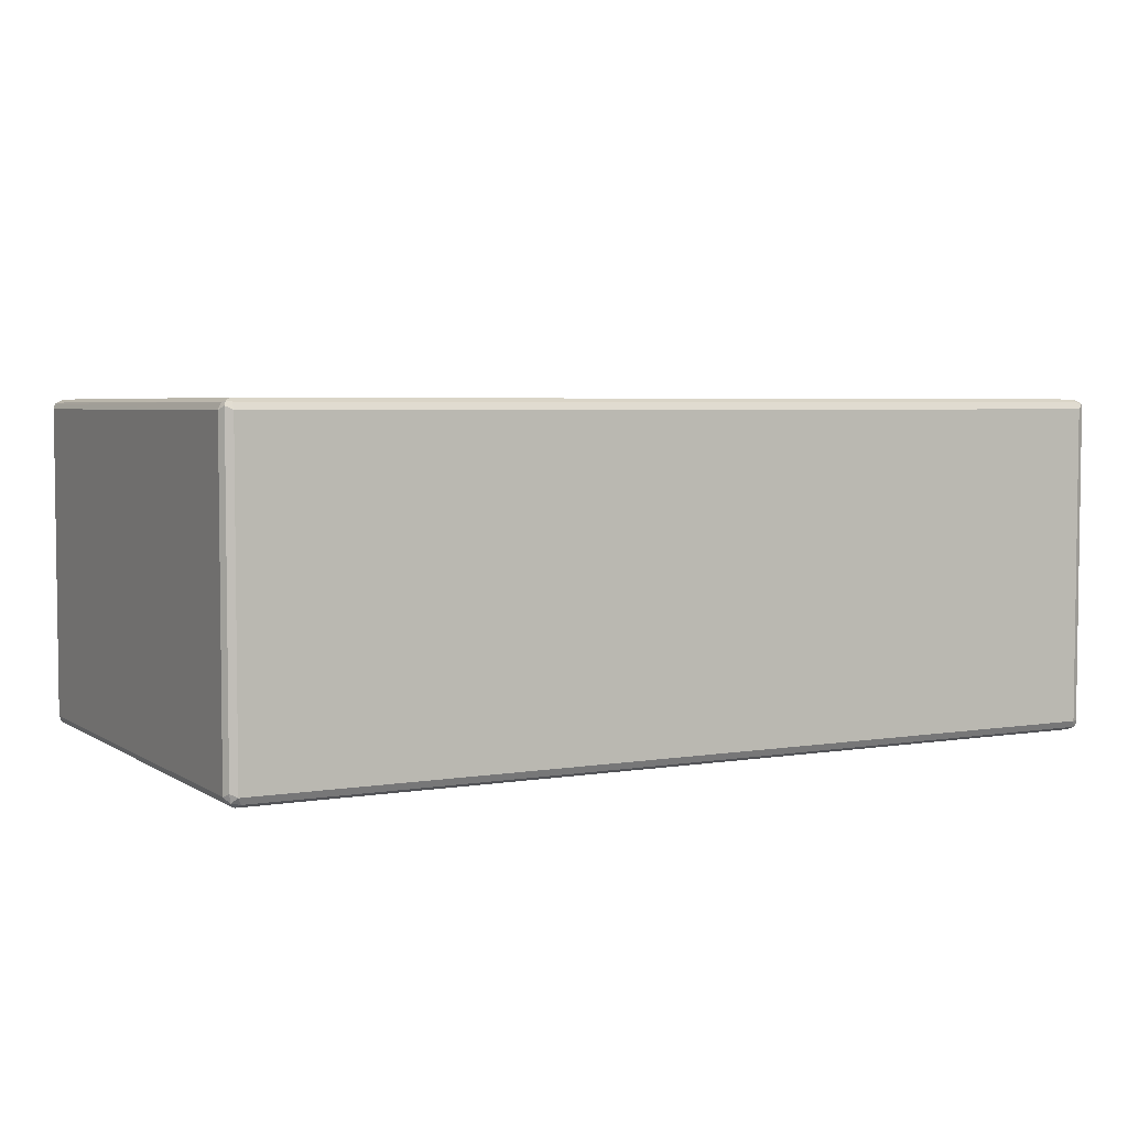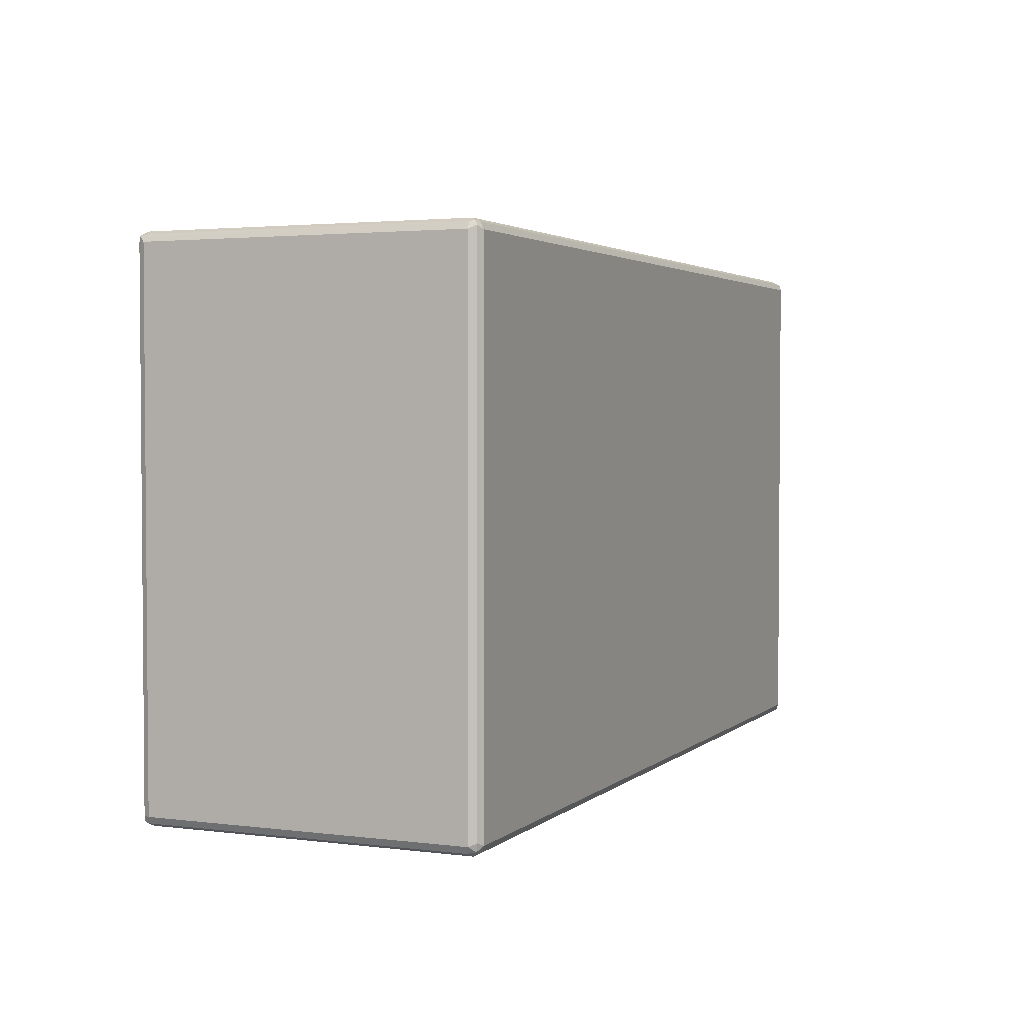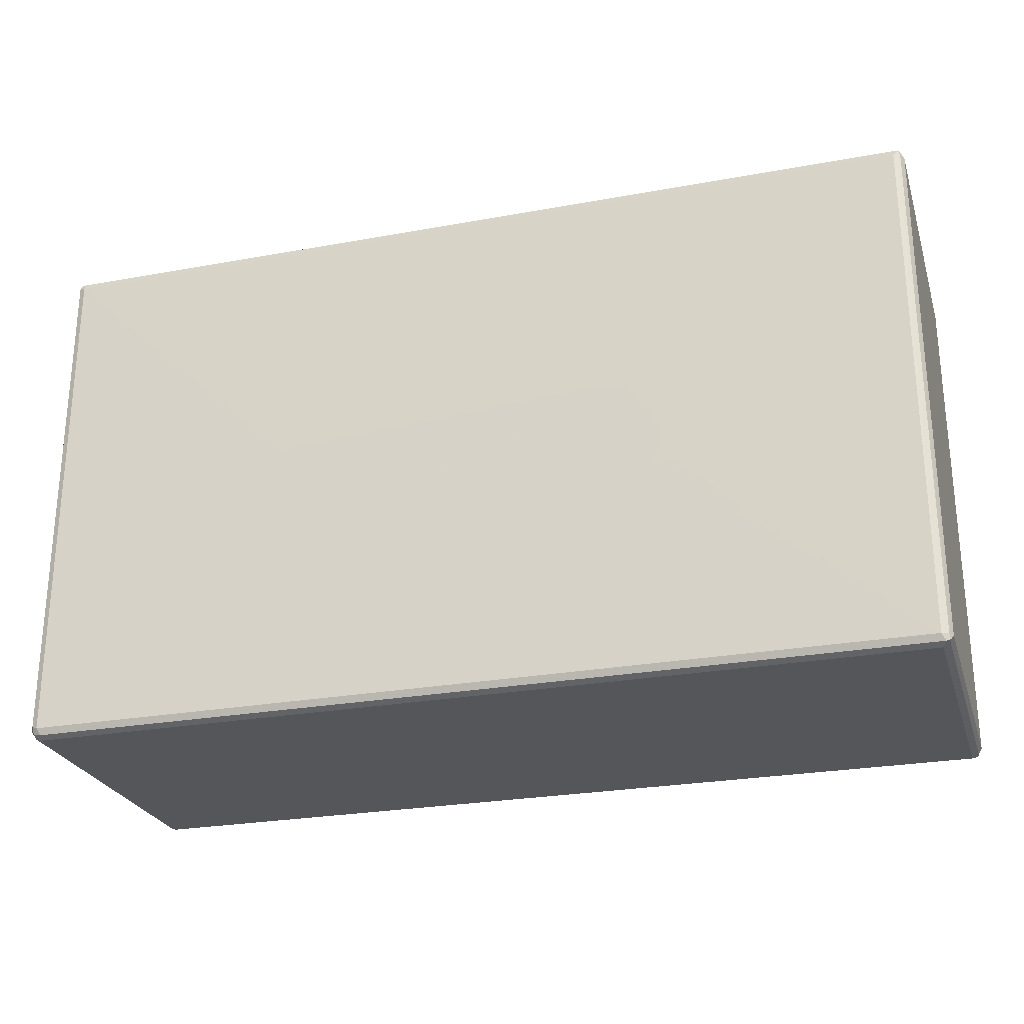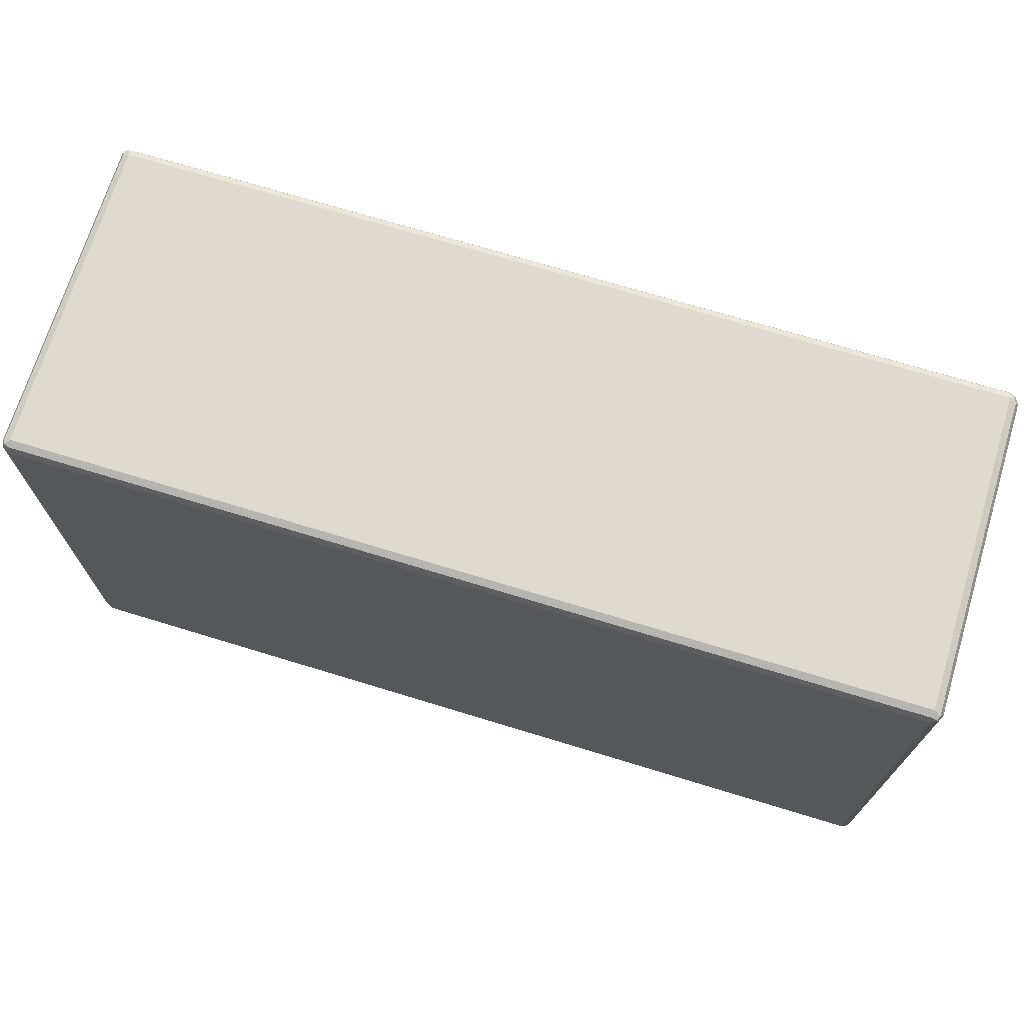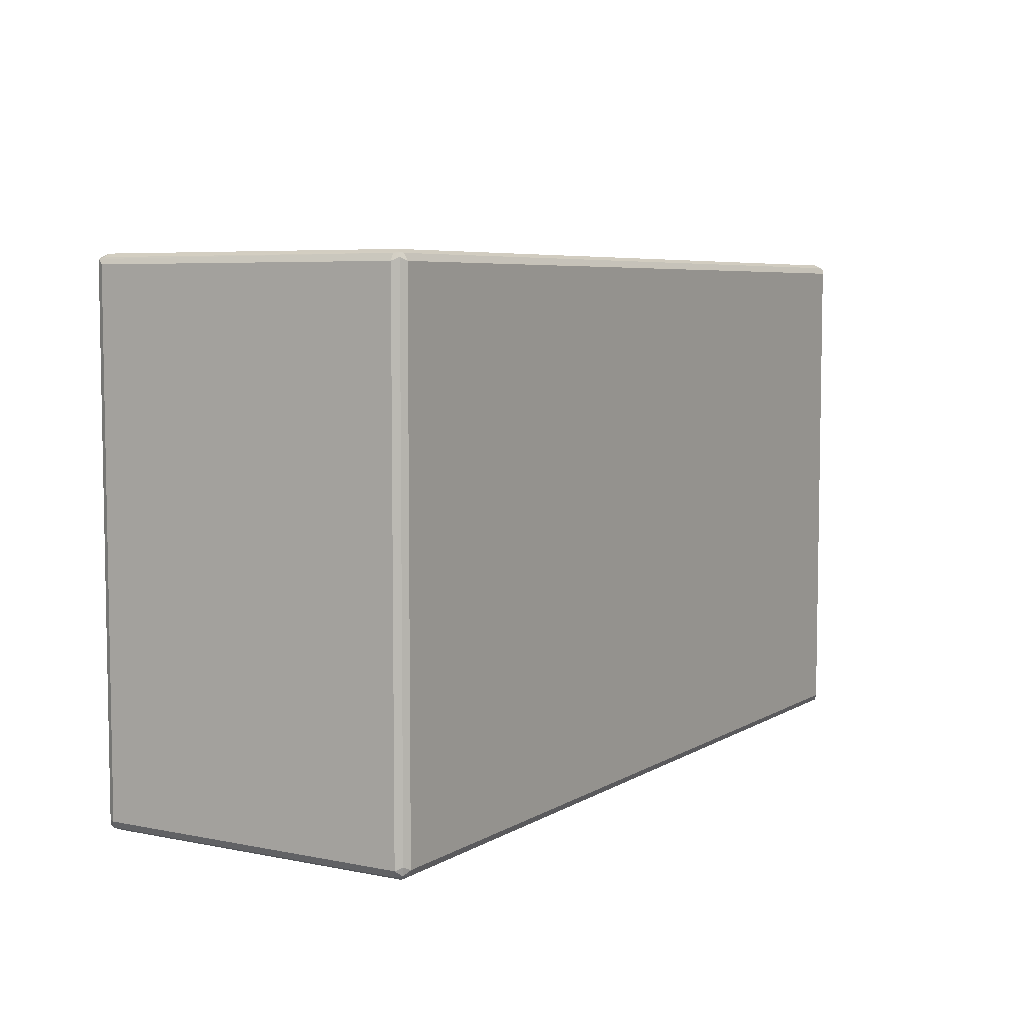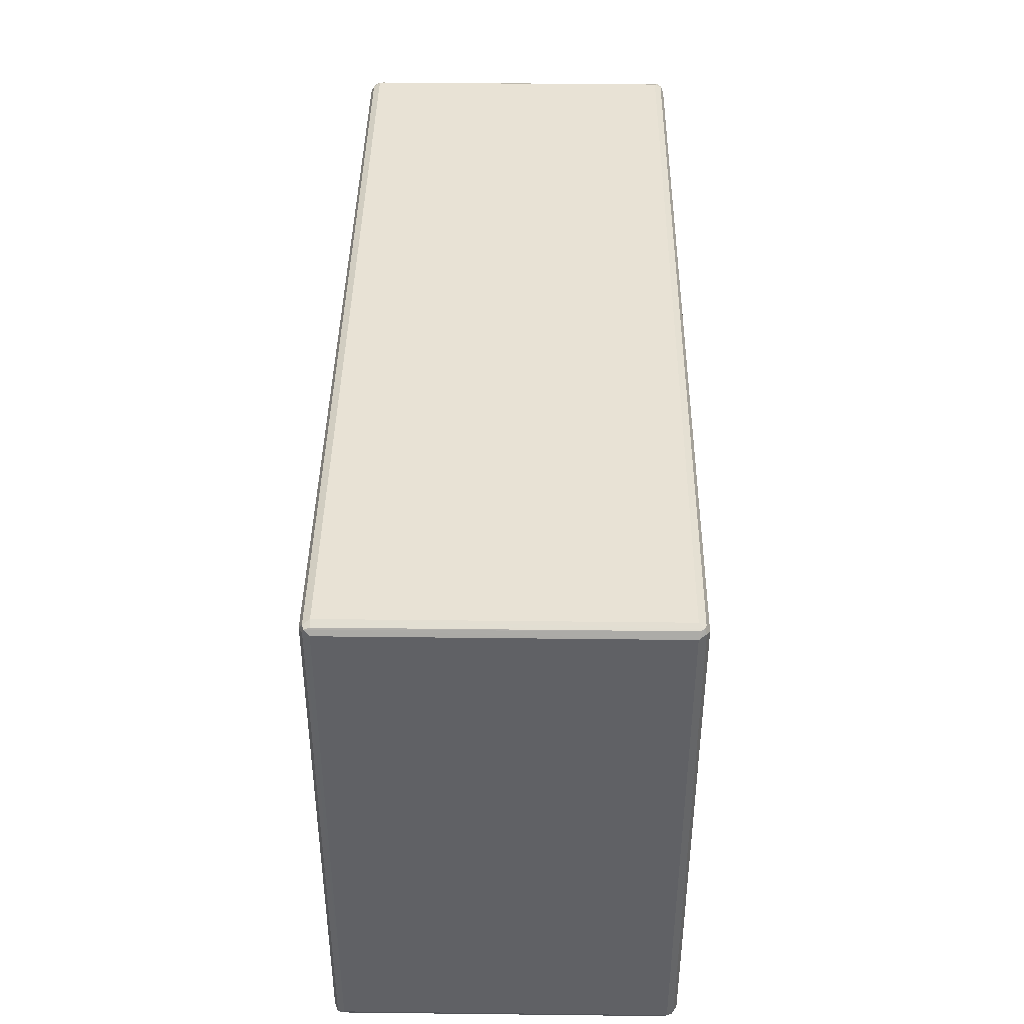
<metadata>
{"format":"obj","ext":"obj","renderer":"f3d","projection":"perspective","resolution":1024,"background":"white","views":[{"elev":4.3,"azim":-28.2,"up":"+Y"},{"elev":2.8,"azim":113.5,"up":"+Z"},{"elev":-25.8,"azim":-163.7,"up":"+Z"},{"elev":70.8,"azim":-163.0,"up":"+Z"},{"elev":6.0,"azim":121.1,"up":"+Z"},{"elev":40.8,"azim":90.8,"up":"+Z"}]}
</metadata>
<code>
v 0.7503 0.1334 -0.4502
v 0.7447 0.1445 -0.4446
v 0.7587 0.1417 -0.4419
v 0.7614 0.1278 -0.4446
v 0.7503 -0.4002 -0.4502
v -0.7503 0.1334 -0.4502
v 0.7503 0.1501 -0.4335
v -0.7558 0.1445 -0.4446
v 0.7614 0.1445 -0.4279
v 0.7671 0.1334 -0.4335
v 0.7614 -0.4057 -0.4446
v 0.7587 -0.4127 -0.4419
v 0.7503 -0.4113 -0.4446
v -0.7503 -0.4002 -0.4502
v -0.7587 -0.4085 -0.446
v -0.7614 0.1334 -0.4446
v -0.7629 0.1417 -0.4419
v 0.1991 0.1505 -0.1158
v 0.2146 0.1505 -0.1146
v 0.2479 0.1505 -0.09784
v 0.3479 0.1505 -0.0312
v 0.3493 0.1505 -0.01578
v 0.7503 0.1501 0.4335
v -0.7503 0.1501 -0.4335
v 0.7614 0.1445 0.439
v 0.7671 -0.4002 -0.4335
v 0.7671 0.1334 0.4335
v 0.7614 -0.4113 -0.4335
v 0.7614 -0.4113 0.4335
v 0.7503 -0.4169 0.4335
v 0.7503 -0.4169 -0.4335
v -0.7503 -0.4169 -0.4335
v -0.7503 -0.4113 -0.4446
v -0.7614 -0.4113 -0.439
v -0.7671 -0.4002 -0.4335
v -0.7614 -0.4002 -0.4446
v -0.7614 0.1445 0.4335
v -0.7614 0.1445 -0.4335
v -0.7671 0.1334 -0.4335
v -0.7671 0.1334 0.4335
v 0.1171 0.1505 -0.1158
v 0.3493 0.1505 -0.0003526
v 0.7503 0.1445 0.4446
v 0.7587 0.1417 0.446
v 0.3484 0.1505 0.01639
v 0.3334 0.1505 0.03138
v -0.1834 0.1505 0.06584
v -0.7503 0.1501 0.4335
v -0.7587 0.1459 0.4419
v -0.3326 0.1505 -0.04998
v -0.3316 0.1505 -0.06664
v -0.3166 0.1505 -0.08162
v 0.1002 0.1505 -0.1149
v 0.7671 -0.4002 0.4335
v 0.7629 -0.4085 0.4419
v 0.7614 0.1334 0.4446
v 0.7558 -0.4113 0.4446
v -0.7503 -0.4169 0.4335
v -0.7614 -0.4113 0.4279
v -0.7671 -0.4002 0.4335
v -0.7614 0.139 0.4446
v -0.7503 0.1445 0.4446
v 0.7614 -0.4002 0.4446
v 0.7503 0.1334 0.4502
v 0.7503 -0.4002 0.4502
v -0.2655 0.1505 0.06584
v -0.2823 0.1505 0.06549
v -0.3323 0.1505 -0.01781
v -0.3326 0.1505 -0.03455
v -0.7503 0.1334 0.4502
v -0.7447 -0.4113 0.4446
v -0.7587 -0.4085 0.4419
v -0.7614 -0.3946 0.4446
v -0.7503 -0.4002 0.4502
f 1 2 3
f 24 53 41
f 25 44 27
f 26 54 55
f 26 55 28
f 27 44 56
f 27 56 55
f 24 52 53
f 27 55 54
f 29 55 30
f 30 55 57
f 30 57 71
f 30 58 32
f 30 32 31
f 32 58 59
f 28 55 29
f 32 59 34
f 24 51 52
f 24 69 50
f 18 21 20
f 18 20 19
f 23 43 44
f 23 44 25
f 23 42 45
f 23 45 46
f 24 50 51
f 23 46 47
f 23 66 48
f 23 48 49
f 23 49 43
f 24 38 49
f 24 49 48
f 24 48 69
f 23 47 66
f 34 59 60
f 34 60 35
f 35 60 40
f 55 63 65
f 55 65 57
f 57 65 74
f 57 74 71
f 58 71 72
f 58 72 59
f 55 56 63
f 59 72 60
f 61 73 74
f 61 74 70
f 64 70 74
f 64 74 65
f 71 74 72
f 72 74 73
f 60 72 73
f 49 70 62
f 49 61 70
f 48 68 69
f 35 40 39
f 37 49 38
f 37 40 49
f 40 61 49
f 40 60 73
f 40 73 61
f 43 49 62
f 43 62 70
f 43 70 64
f 43 64 44
f 44 63 56
f 44 64 65
f 44 65 63
f 48 66 67
f 48 67 68
f 18 22 21
f 18 42 22
f 30 71 58
f 18 46 45
f 5 15 14
f 6 14 15
f 6 15 16
f 6 16 17
f 6 17 8
f 7 18 19
f 5 33 15
f 7 19 20
f 7 21 22
f 7 22 42
f 7 42 23
f 7 23 25
f 7 25 9
f 7 24 41
f 7 20 21
f 5 13 33
f 5 12 13
f 5 11 12
f 1 3 4
f 1 4 11
f 1 11 5
f 1 5 14
f 18 45 42
f 1 6 8
f 1 8 2
f 2 7 3
f 2 8 24
f 2 24 7
f 3 7 9
f 3 9 10
f 3 10 4
f 4 10 26
f 4 26 11
f 7 41 18
f 8 17 24
f 1 14 6
f 9 27 10
f 17 36 35
f 17 35 39
f 17 39 40
f 17 40 37
f 18 41 53
f 18 53 52
f 17 38 24
f 18 52 51
f 18 50 69
f 18 69 68
f 18 68 67
f 18 66 47
f 18 47 46
f 9 25 27
f 18 51 50
f 17 37 38
f 18 67 66
f 15 32 34
f 16 36 17
f 10 54 26
f 12 26 28
f 12 28 29
f 12 29 30
f 12 30 31
f 11 26 12
f 12 32 33
f 15 33 32
f 12 31 32
f 15 36 16
f 10 27 54
f 15 35 36
f 15 34 35
f 12 33 13

</code>
